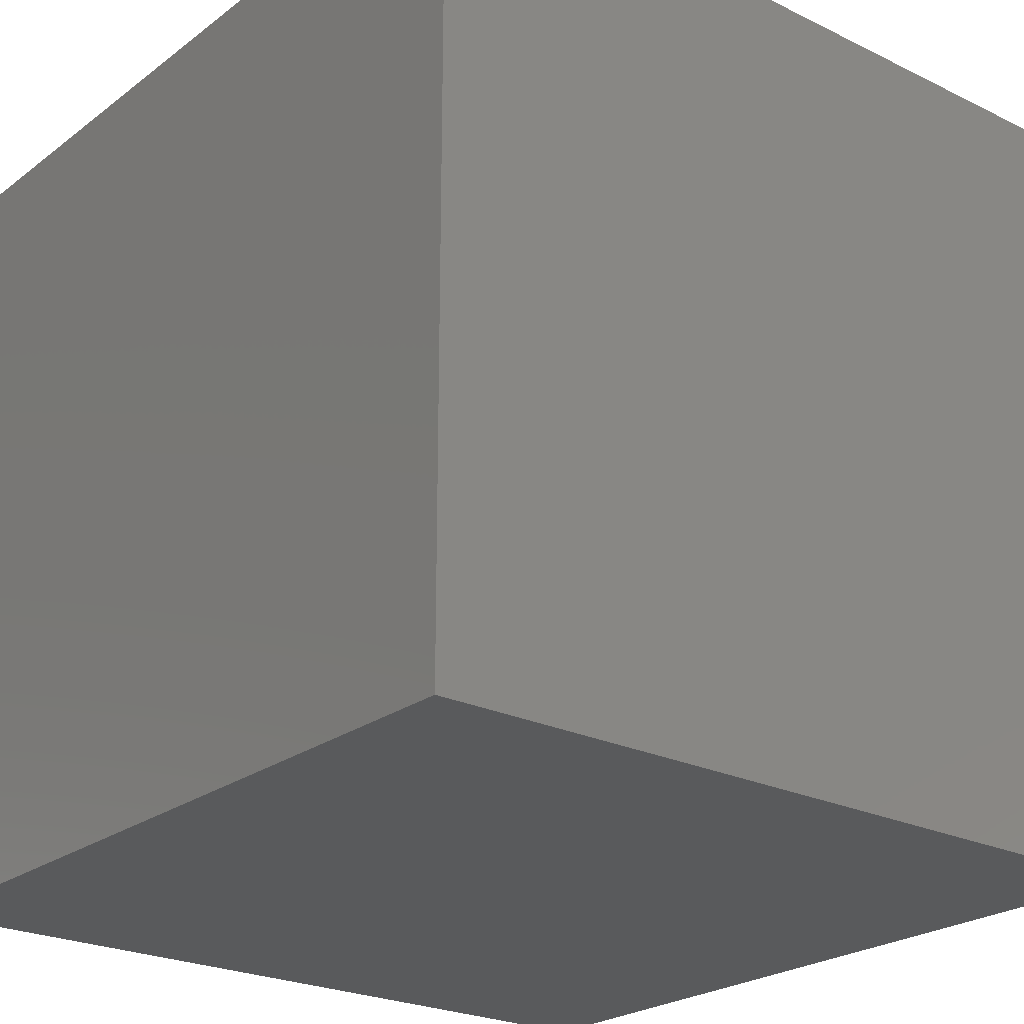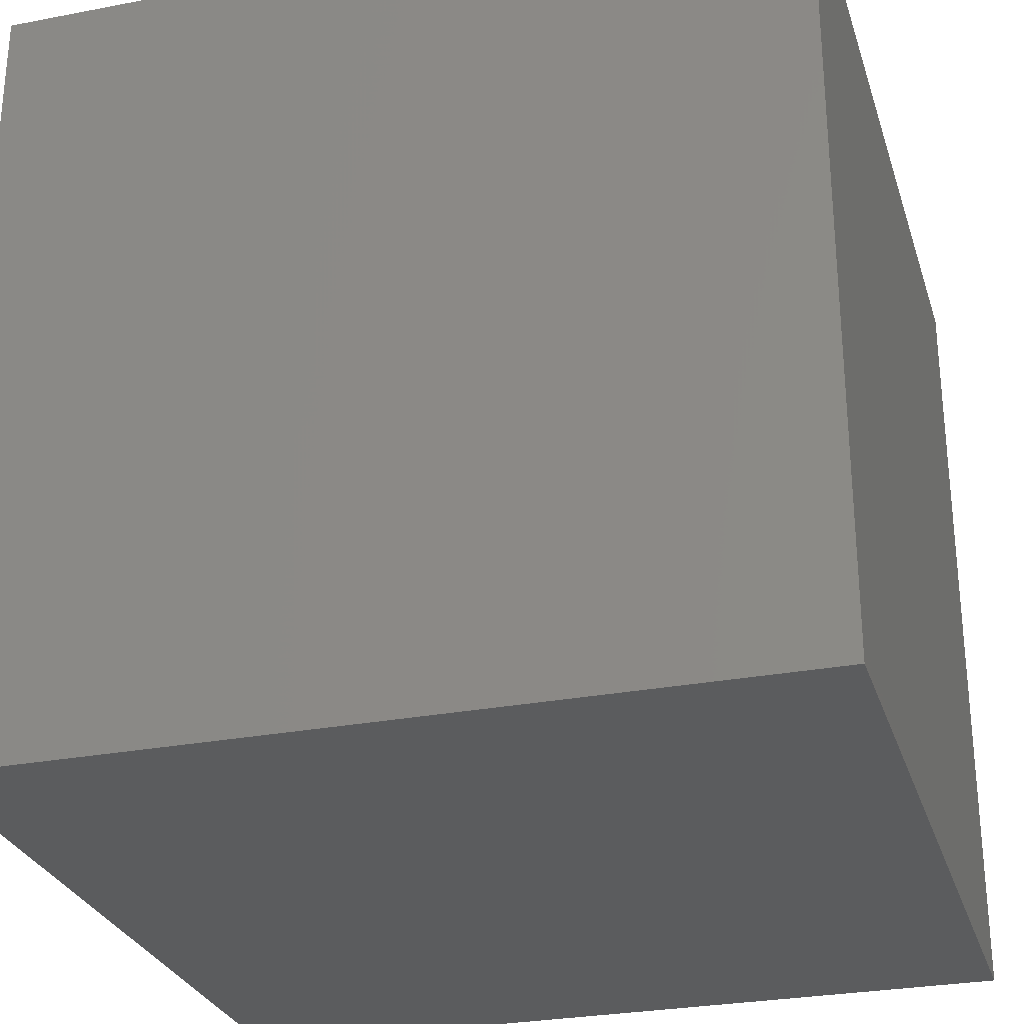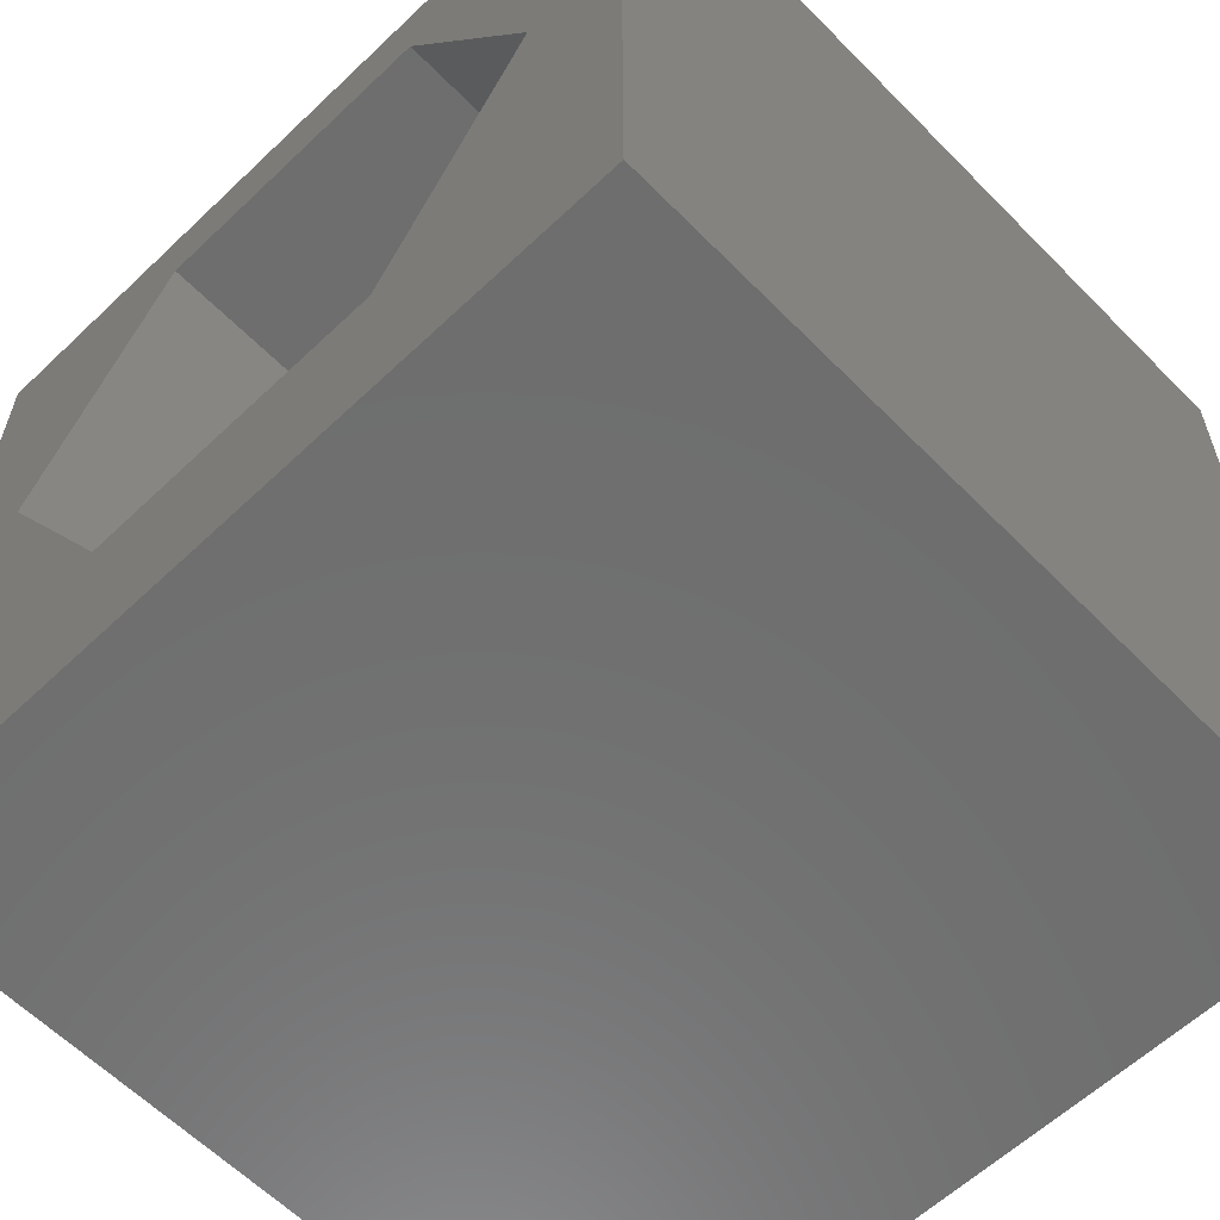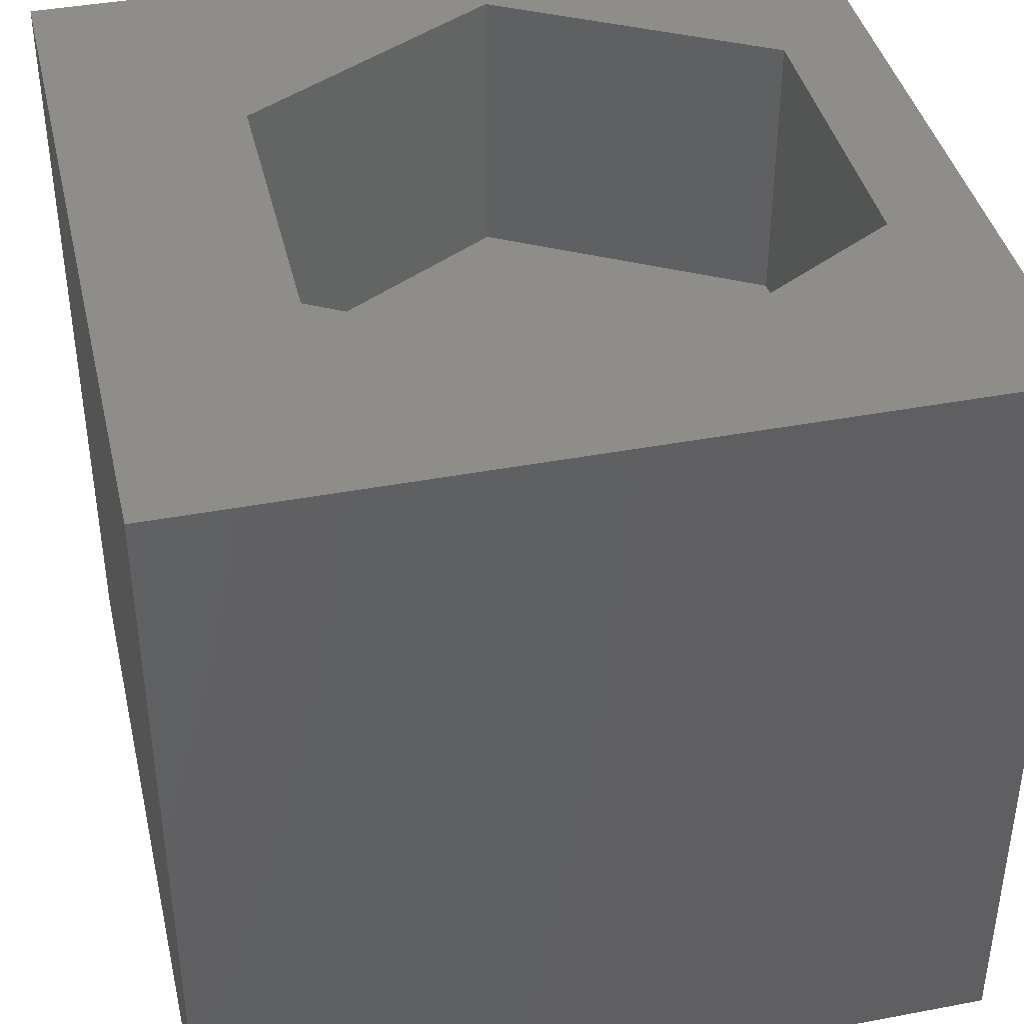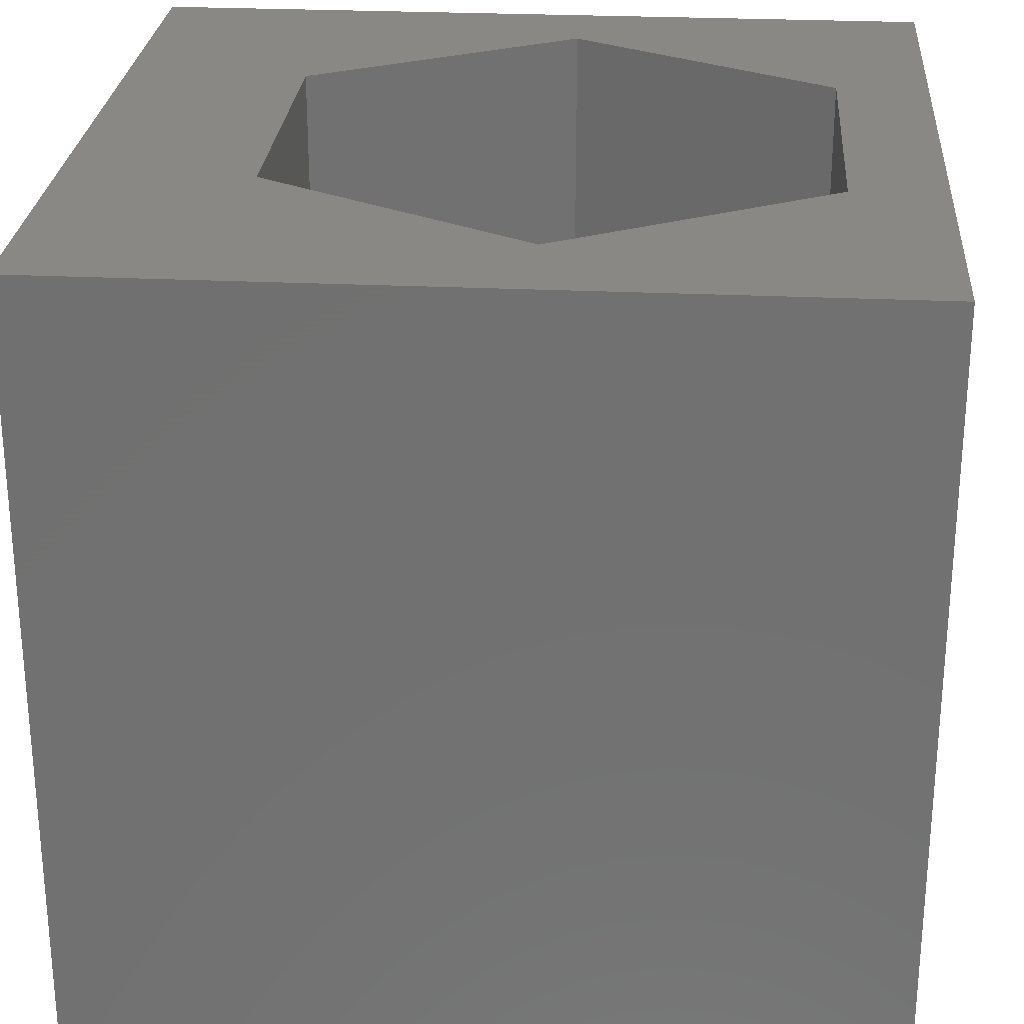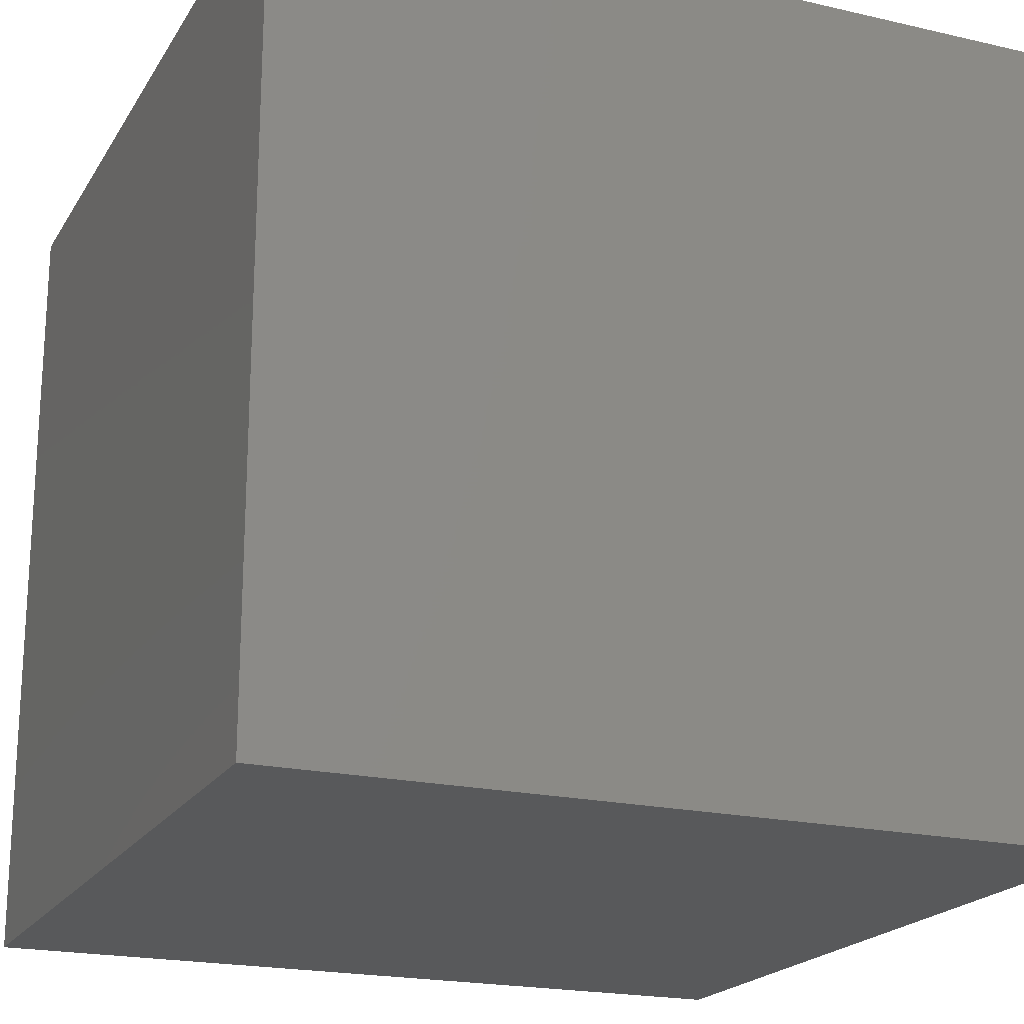
<metadata>
{"format":"stl","ext":"stl","renderer":"f3d","projection":"perspective","resolution":1024,"background":"white","views":[{"elev":-23.9,"azim":140.9,"up":"+Z"},{"elev":-28.3,"azim":-73.8,"up":"+Z"},{"elev":-60.2,"azim":44.1,"up":"+Y"},{"elev":40.7,"azim":77.0,"up":"+Z"},{"elev":26.4,"azim":94.3,"up":"+Z"},{"elev":-20.3,"azim":-22.9,"up":"+Z"}]}
</metadata>
<code>
# stl→obj: 20 verts, 36 faces
v 0 10 10
v 0 10 0
v 0 0 10
v 0 0 0
v 10 10 10
v 8.724 5.563 10
v 10 0 10
v 6.818 2.262 10
v 3.006 2.262 10
v 1.101 5.563 10
v 3.006 8.864 10
v 6.818 8.864 10
v 10 10 0
v 10 0 0
v 1.101 5.563 6.476
v 3.006 8.864 6.476
v 6.818 8.864 6.476
v 8.724 5.563 6.476
v 6.818 2.262 6.476
v 3.006 2.262 6.476
f 1 2 3
f 3 2 4
f 5 6 7
f 7 6 8
f 7 8 3
f 8 9 3
f 3 9 10
f 3 10 1
f 1 10 11
f 1 11 5
f 5 11 12
f 5 12 6
f 13 5 14
f 14 5 7
f 2 13 4
f 4 13 14
f 5 13 1
f 1 13 2
f 14 7 4
f 4 7 3
f 15 16 10
f 10 16 11
f 16 17 11
f 11 17 12
f 17 18 12
f 12 18 6
f 18 19 6
f 6 19 8
f 19 20 8
f 8 20 9
f 20 15 9
f 9 15 10
f 20 19 15
f 15 19 18
f 15 18 16
f 16 18 17

</code>
